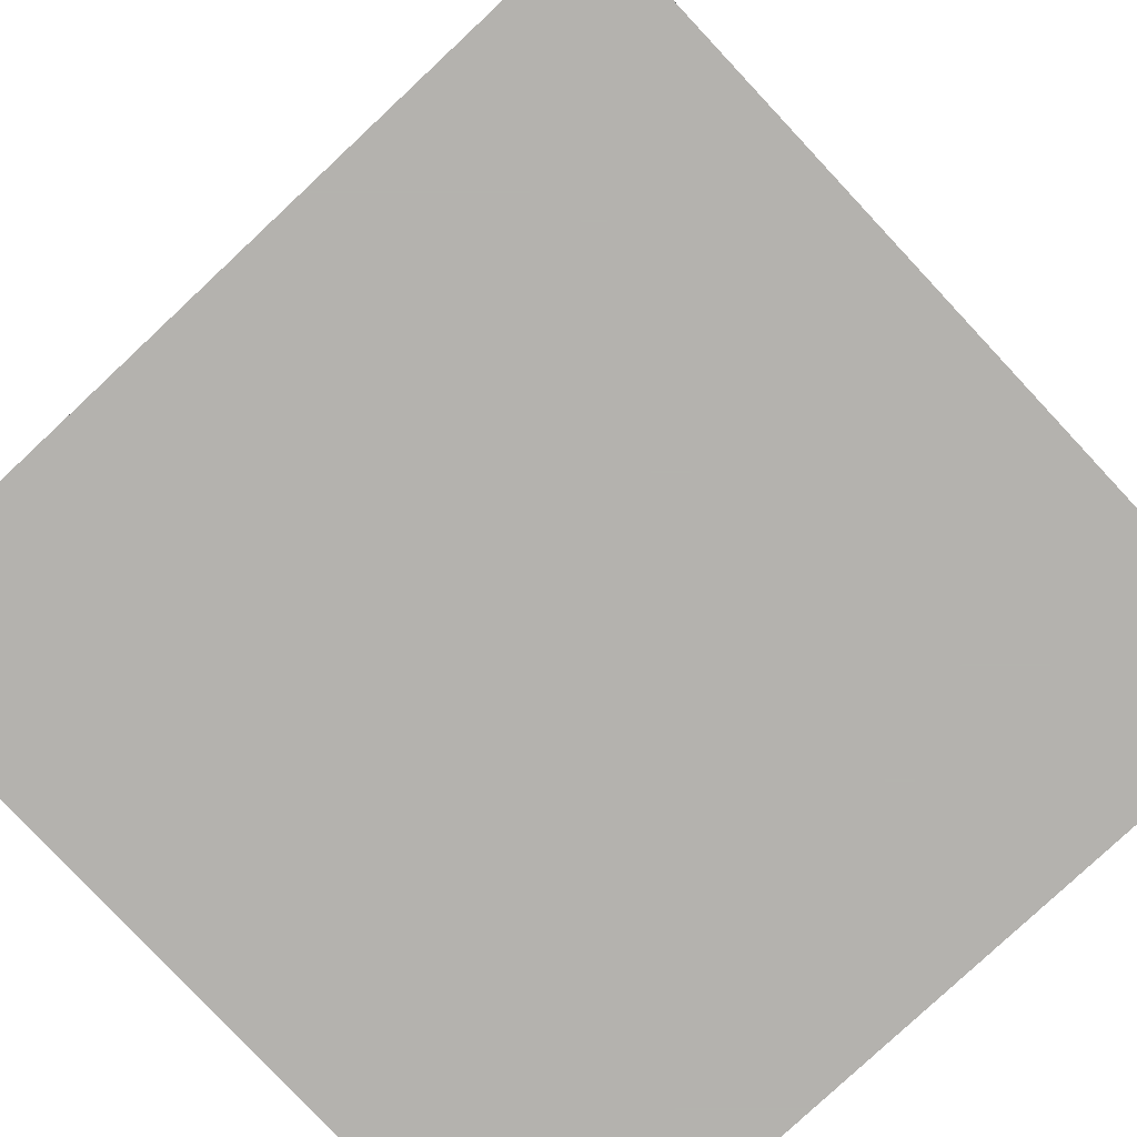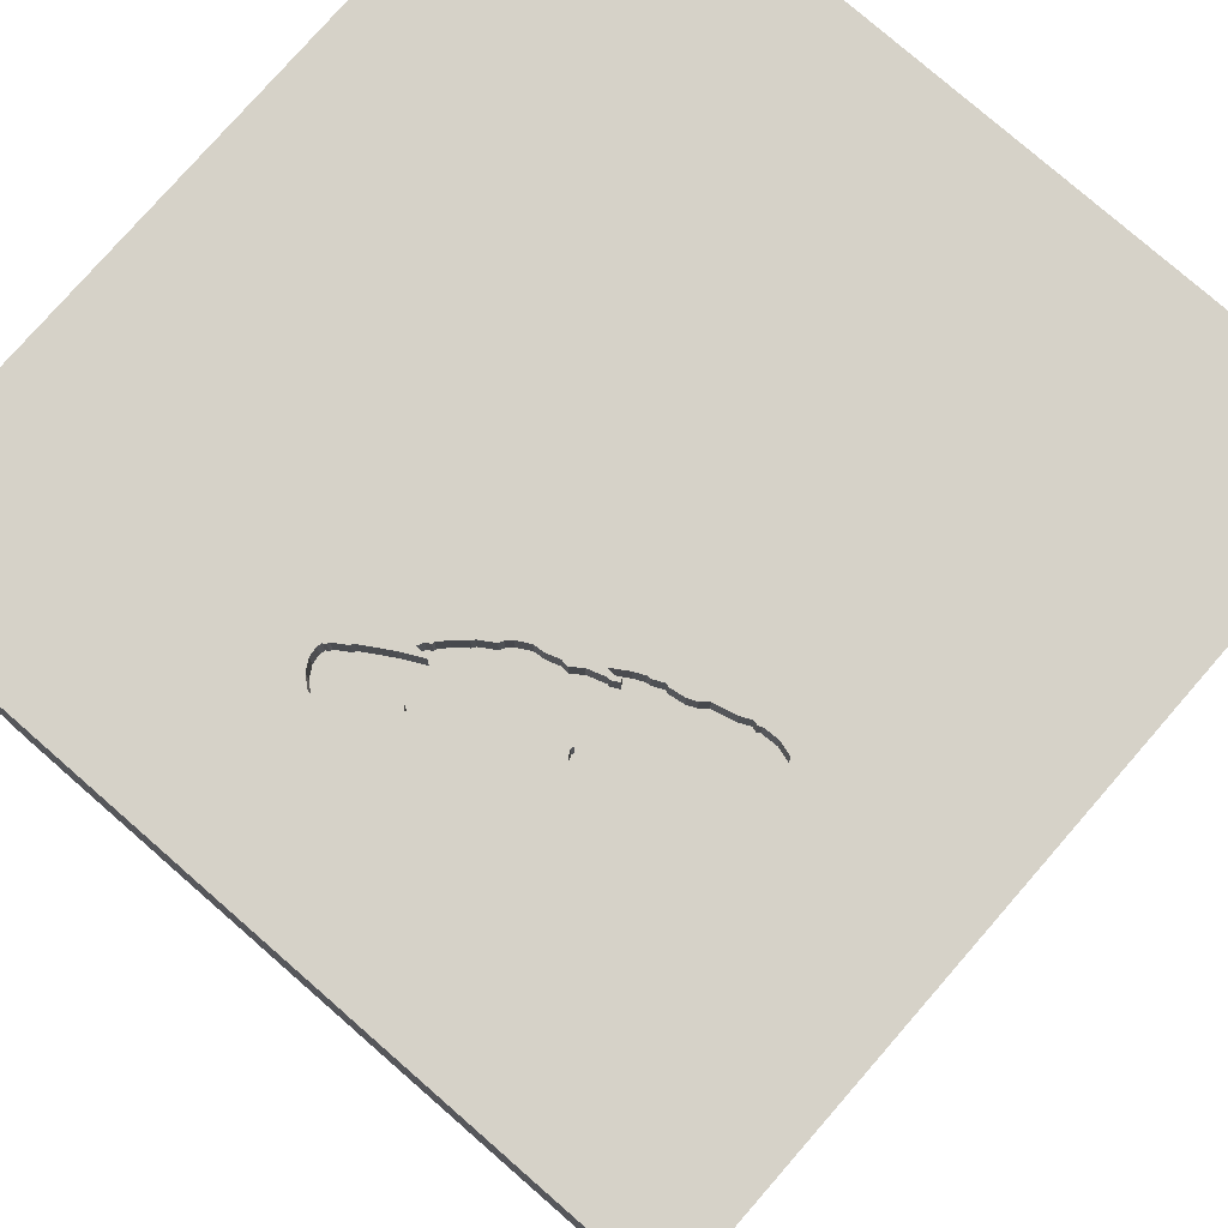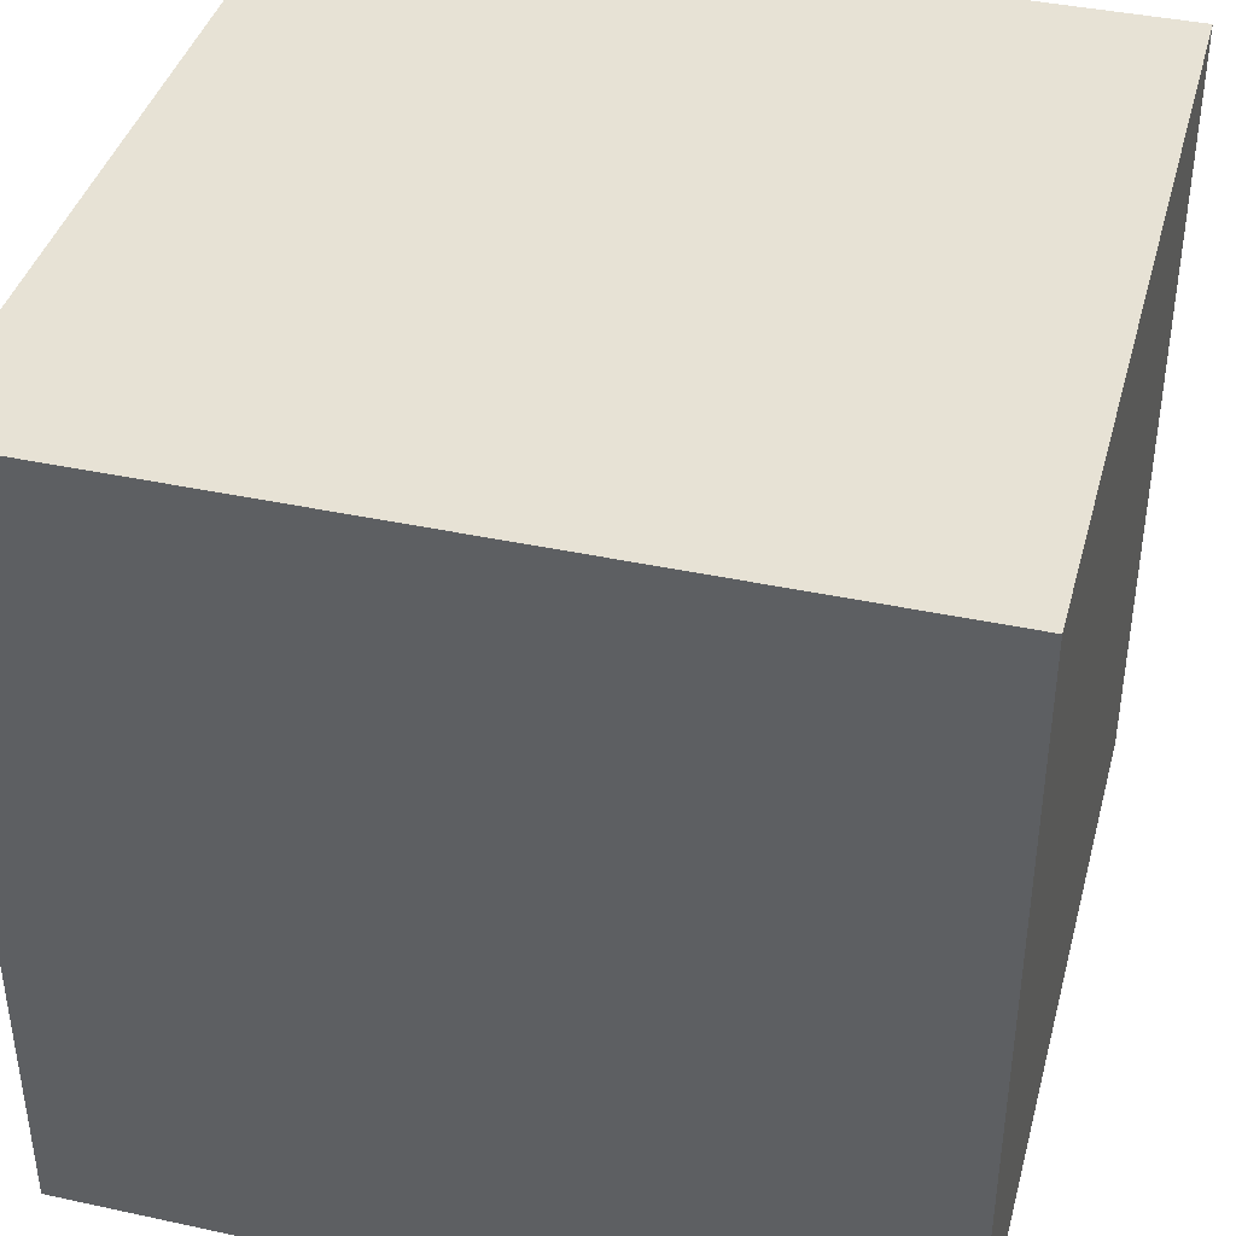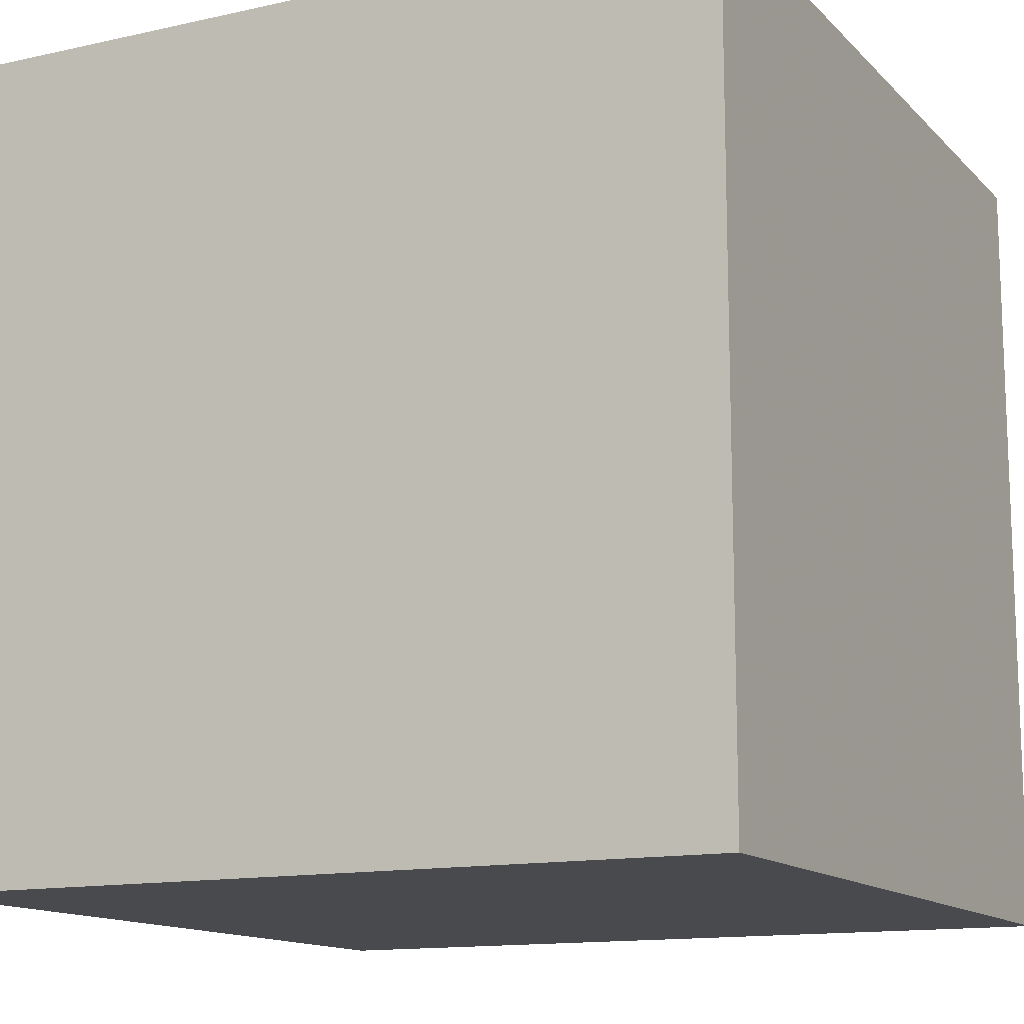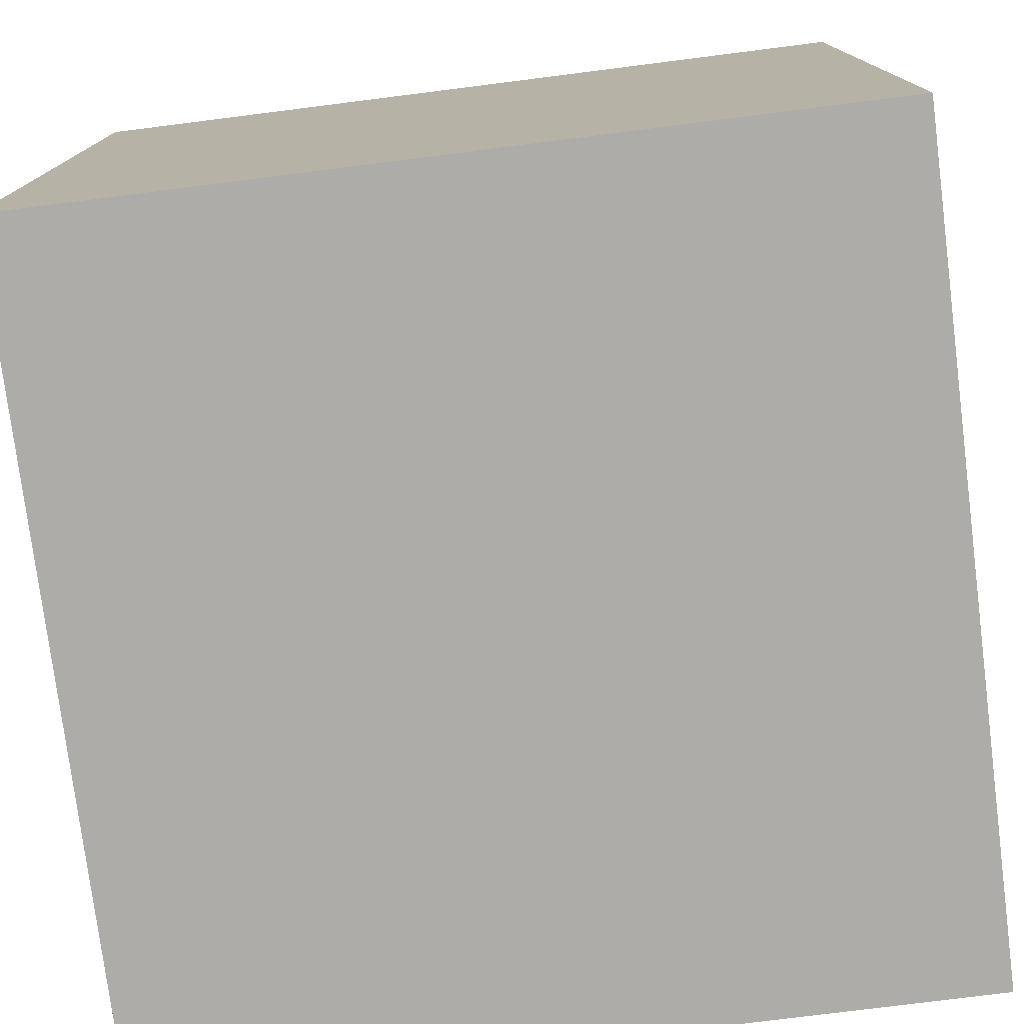
<metadata>
{"format":"obj","ext":"obj","renderer":"f3d","projection":"perspective","resolution":1024,"background":"white","views":[{"elev":-79.8,"azim":-46.9,"up":"+Z"},{"elev":78.1,"azim":-48.9,"up":"+Y"},{"elev":40.2,"azim":-75.1,"up":"+Z"},{"elev":-13.4,"azim":-153.2,"up":"+Y"},{"elev":-77.0,"azim":7.2,"up":"+Z"}]}
</metadata>
<code>
o lmfish_50
v -0.3135 1.5 0.3702
v -0.2629 1.5 0.8125
v -0.2629 1.4 0.8125
v -0.5476 1.5 0.5086
v -0.284 1.5 0.5026
v -0.284 1.4 0.5026
v -0.6493 1.5 -0.1324
v -0.6493 1.4 -0.1324
v -0.3507 1.5 0.7654
v -0.9334 1.5 -0.2538
v -0.9334 1.4 -0.2538
v -0.6771 -0.8333 1.5
v -0.6641 0.6315 1.5
v -0.8724 -0.1823 1.5
v -1.5 -1.5 -1.5
v -1.055 -1.5 -0.3385
v -0.7292 -1.5 0.7812
v -0.7975 -0.6576 -1.5
v -0.6883 1.5 0.2589
v -0.6883 1.4 0.2589
v -0.5906 1.5 0.361
v -0.5906 1.4 0.361
v -0.6965 1.5 -0.1643
v -0.6965 1.4 -0.1643
v -0.5476 1.4 0.5086
v -0.7386 1.5 0.1373
v -0.2215 1.5 0.8147
v -0.2215 1.4 0.8147
v -0.3817 1.5 0.3164
v -0.2924 1.5 0.4488
v -0.7658 1.5 -0.2678
v -0.4855 1.5 0.03485
v -0.4855 1.4 0.03485
v -0.3986 1.5 0.6951
v -0.4425 1.5 0.09832
v -0.4425 1.4 0.09832
v 0.3385 -1.055 1.5
v 0.4167 0.4687 1.5
v 0.4687 -0 1.5
v 0.1562 1.146 1.5
v 0.6641 -0.5143 1.5
v 0.4948 -1.5 0.6901
v 0.5469 -1.5 -0.2083
v 0.4297 -1.5 1.276
v 0.1562 -1.5 -0.4427
v -0.1302 -1.5 -1.5
v 0.1562 -1.5 -1.198
v -0.1042 -1.5 1.5
v 1.5 1.5 1.5
v 0 1.5 1.12
v 0.1042 1.5 -1.5
v 0.1302 1.5 1.5
v 0.7902 -0.5973 -1.5
v -0.5809 1.5 -0.07593
v -0.5809 1.4 -0.07593
v -0.4391 1.5 0.1367
v -0.4391 1.4 0.1367
v -0.3995 1.5 0.2459
v -0.3995 1.4 0.2459
v -0.307 1.5 0.384
v -0.307 1.4 0.384
v -0.3631 1.5 0.3169
v -0.259 1.5 0.547
v -0.8016 1.5 -0.0393
v -0.8016 1.4 -0.0393
v -0.8884 1.5 -0.1805
v -0.8884 1.4 -0.1805
v -0.6571 1.5 -0.08784
v -0.6571 1.4 -0.08784
v 0 -0 1.5
v -0.1823 -0.5599 1.5
v -0.07812 -1.5 0.4167
v -0.1042 0.7552 1.5
v -0.2484 1.5 0.5593
v -0.5132 1.5 0.5217
v -0.7864 1.5 0.00701
v -0.7887 1.5 -0.06846
v -0.2764 1.5 0.5196
v 1.224 0.2083 1.5
v 1.5 1.5 -1.5
v 1.5 -1.5 1.5
v 1.042 -1.5 0.4167
v 1.094 -1.5 -0.1042
v 0.293 1.5 -0.3809
v -0.4675 1.5 0.05392
v -0.4675 1.4 0.05393
v -0.7469 1.5 0.1071
v -0.3793 1.5 0.3077
v -0.3793 1.4 0.3077
v -0.2945 1.5 0.8084
v -0.2945 1.4 0.8084
v -0.5975 1.5 0.3356
v -0.5975 1.4 0.3356
v -0.424 1.5 0.183
v -0.615 1.5 -0.1042
v -0.2287 1.5 0.6397
v -0.6188 1.5 0.3952
v -0.6188 1.4 0.3952
v -0.3806 1.5 0.3123
v -0.4269 1.5 0.2102
v -0.4269 1.4 0.2102
v -0.861 1.5 -0.1447
v -0.3817 1.4 0.3164
v -0.334 1.5 0.3313
v -0.3063 1.5 0.3982
v -0.3063 1.4 0.3982
v -0.3636 1.5 0.7376
v -0.3636 1.4 0.7376
v -0.8275 1.5 -0.3318
v -0.4687 -1.5 0.1693
v -0.4427 -1.5 -1.042
v -0.4687 -1.5 -0.4167
v -0.754 1.5 -0.2599
v -0.4787 1.5 0.5465
v -0.4787 1.4 0.5465
v -0.5066 1.5 0.5294
v -0.5066 1.4 0.5294
v -1.5 0.1823 -1.094
v -1.5 0.612 0.4688
v -1.5 0.4427 -0.1562
v -1.5 1.5 1.5
v -1.5 0.2083 -0.5469
v -1.5 0.1302 -1.5
v -1.5 0.1562 1.5
v -1.5 -0.1562 0.4687
v -1.5 0.01302 1.042
v -1.5 1.237 0.4688
v -1.5 1.198 -0.1562
v -1.5 1.5 -1.5
v -1.5 -0.4688 -0.9505
v -1.5 -0.4167 0.07812
v -1.5 -0.625 0.9115
v -1.5 -0.4687 -0.4167
v -1.5 -1.5 -0.1042
v -1.5 -1.5 1.5
v -1.5 1.5 -0.1302
v -1.5 -1.12 0.2604
v -1.5 -1.198 -0.3906
v -0.7952 1.5 -0.3135
v -0.7952 1.4 -0.3135
v -0.7386 1.4 0.1373
v -0.7893 1.5 -0.0499
v -0.2882 1.5 0.4757
v -0.8101 1.5 -0.327
v -0.248 1.5 0.826
v -0.248 1.4 0.826
v 1.5 -1.5 -1.5
v -0.424 1.4 0.183
v -0.8766 1.5 -0.1725
v -0.8766 1.4 -0.1725
v -0.7864 1.4 0.00701
v -0.355 1.5 0.3379
v -0.355 1.4 0.3379
v -0.6108 1.5 -0.103
v -0.6108 1.4 -0.103
v -0.6149 1.5 0.3308
v -0.2888 1.5 0.4358
v -0.2888 1.4 0.4358
v 1.5 0.7617 -0.5794
v 1.5 0.03174 0.7959
v 1.5 -0.1562 -1.5
v 1.5 -0.1302 1.5
v 1.5 -1.5 0.1042
v 1.5 1.5 -0.1042
v -0.754 1.4 -0.2599
v -0.9003 1.5 -0.3054
v -1.263 -0.332 1.5
v -1.146 -1.5 0.1823
v -0.5518 0.8081 -1.5
v -1.25 1.5 -0.05859
v -0.5172 1.5 0.5171
v -0.7995 1.5 -0.3147
v -0.2069 1.5 0.7626
v -0.2069 1.4 0.7626
v -0.6715 1.5 0.2823
v -0.6715 1.4 0.2823
v -0.6025 1.5 0.4371
v -0.6025 1.4 0.4371
v -0.546 1.5 -0.03345
v -0.546 1.4 -0.03345
v -0.789 1.5 -0.01711
v -0.789 1.4 -0.01711
v -0.7893 1.4 -0.0499
v -0.3631 1.4 0.3169
v -0.4893 1.5 0.5342
v -0.4893 1.4 0.5342
v -0.4167 -0 1.5
v -0.3125 -1.5 1.25
v -0.5342 1.5 -0.02548
v -0.2604 -1.211 1.5
v -0.2696 1.5 0.5347
v -0.2696 1.4 0.5347
v -0.3523 1.5 0.7642
v -0.2287 1.4 0.6397
v -0.6122 1.5 0.4122
v 0.8333 0.4687 1.5
v -0.3602 1.5 0.2896
v -0.3602 1.4 0.2896
v -0.2924 1.4 0.4488
v -0.5776 1.5 0.3646
v -0.5776 1.4 0.3646
v -0.2484 1.4 0.5593
v -0.2098 1.5 0.7057
v -0.2098 1.4 0.7057
v -0.8039 1.5 -0.3159
v -0.8039 1.4 -0.3159
v -0.6554 1.5 0.2914
v -0.5849 1.5 0.4748
v -0.5849 1.4 0.4748
v -0.8275 1.4 -0.3318
v -0.6053 1.5 0.4387
v -0.9003 1.4 -0.3054
v -0.7887 1.4 -0.06846
v -0.6194 1.5 -0.1054
v -0.6194 1.4 -0.1054
v -0.5958 1.5 -0.08945
v -0.2112 1.5 0.6773
v -0.2112 1.4 0.6773
v -0.723 1.5 0.165
v -0.723 1.4 0.165
v -0.5017 1.5 0.02567
v -0.5017 1.4 0.02567
v -0.7254 1.5 0.1737
v -0.9286 1.5 -0.2712
v -0.9286 1.4 -0.2712
v -0.6288 1.5 -0.122
v -0.2136 1.5 0.686
v -0.7254 1.4 0.1737
v -0.3661 1.5 0.3441
v -0.3661 1.4 0.3441
v -0.3523 1.4 0.7642
v -0.7658 1.4 -0.2678
v -0.3986 1.4 0.6951
v -0.6554 1.4 0.2914
v -0.608 1.5 0.4403
v -0.608 1.4 0.4403
v -0.8615 1.5 -0.3273
v -0.8615 1.4 -0.3273
v -0.3246 1.5 0.3463
v -0.3246 1.4 0.3463
v -0.5342 1.4 -0.02548
v -0.6288 1.4 -0.122
v -0.7525 1.5 0.08662
v -0.7525 1.4 0.08662
v -0.861 1.4 -0.1447
v -0.216 1.5 0.6946
v -0.216 1.4 0.6946
v -0.6149 1.4 0.3308
v -0.5172 1.4 0.5171
v -0.8101 1.4 -0.327
v -0.6128 1.5 0.3735
v -0.6128 1.4 0.3735
f 48 190 135
f 124 132 135
f 135 188 48
f 12 167 135
f 167 124 135
f 124 126 132
f 135 137 134
f 17 188 135
f 134 168 135
f 190 12 135
f 12 14 167
f 132 137 135
f 137 138 134
f 168 17 135
f 188 44 48
f 124 121 126
f 126 125 132
f 132 131 137
f 48 37 190
f 190 71 12
f 12 71 14
f 134 16 168
f 168 110 17
f 17 72 188
f 110 72 17
f 72 44 188
f 167 121 124
f 125 131 132
f 138 15 134
f 81 37 48
f 37 71 190
f 15 16 134
f 16 110 168
f 44 81 48
f 71 187 14
f 14 13 167
f 131 138 137
f 13 121 167
f 126 119 125
f 131 133 138
f 37 41 71
f 121 119 126
f 16 112 110
f 72 42 44
f 70 187 71
f 187 13 14
f 133 15 138
f 42 81 44
f 81 41 37
f 41 70 71
f 125 120 131
f 133 130 15
f 15 112 16
f 119 120 125
f 110 45 72
f 70 13 187
f 131 122 133
f 112 45 110
f 41 39 70
f 120 122 131
f 15 111 112
f 72 43 42
f 121 127 119
f 45 43 72
f 82 81 42
f 70 73 13
f 122 130 133
f 73 121 13
f 111 45 112
f 43 82 42
f 39 38 70
f 38 73 70
f 119 128 120
f 41 79 39
f 127 128 119
f 111 47 45
f 43 83 82
f 81 79 41
f 122 118 130
f 39 196 38
f 73 40 121
f 15 46 111
f 82 163 81
f 160 162 81
f 79 196 39
f 38 40 73
f 121 75 171
f 211 177 195
f 121 171 4
f 235 211 195
f 121 4 208
f 235 195 121
f 121 208 235
f 121 136 127
f 120 129 122
f 130 123 15
f 18 46 15
f 160 81 163
f 107 34 121
f 121 50 9
f 121 9 193
f 121 193 107
f 75 121 34
f 114 185 116
f 116 75 34
f 34 114 116
f 121 195 97
f 21 200 92
f 121 97 251
f 251 21 92
f 121 251 92
f 121 92 156
f 170 136 121
f 136 128 127
f 128 129 120
f 118 123 130
f 18 15 123
f 45 147 43
f 162 79 81
f 40 52 121
f 50 121 52
f 175 19 121
f 156 207 175
f 121 156 175
f 26 87 121
f 122 129 118
f 169 18 123
f 46 47 111
f 47 147 45
f 83 163 82
f 90 9 50
f 2 90 50
f 50 173 27
f 145 2 50
f 27 145 50
f 223 219 26
f 121 19 223
f 26 121 223
f 170 121 87
f 53 18 169
f 43 147 83
f 196 40 38
f 50 74 96
f 217 227 246
f 203 173 50
f 217 246 203
f 50 96 217
f 217 203 50
f 181 64 170
f 170 87 243
f 170 243 76
f 170 76 181
f 196 49 40
f 49 74 50
f 74 78 191
f 191 63 74
f 77 102 170
f 64 142 77
f 170 64 77
f 84 74 49
f 74 84 5
f 5 78 74
f 102 149 170
f 79 49 196
f 143 5 84
f 157 30 143
f 84 1 60
f 157 143 84
f 60 105 157
f 84 60 157
f 170 149 66
f 224 166 170
f 10 224 170
f 170 66 10
f 136 129 128
f 129 123 118
f 53 46 18
f 147 160 163
f 49 52 40
f 84 104 239
f 84 239 1
f 129 170 166
f 139 113 129
f 144 205 172
f 144 172 139
f 144 139 129
f 109 144 129
f 129 166 237
f 129 237 109
f 129 136 170
f 46 147 47
f 147 163 83
f 162 49 79
f 84 129 113
f 113 139 31
f 160 49 162
f 84 100 58
f 88 99 62
f 197 104 84
f 58 88 62
f 197 84 58
f 58 62 197
f 53 147 46
f 49 50 52
f 94 100 84
f 84 56 94
f 29 229 152
f 99 29 152
f 99 152 62
f 23 84 113
f 169 123 129
f 35 56 84
f 85 35 84
f 23 68 7
f 214 95 84
f 84 23 7
f 226 214 84
f 84 7 226
f 159 160 147
f 189 221 32
f 32 85 84
f 84 189 32
f 84 95 154
f 84 154 216
f 84 216 54
f 84 54 179
f 84 179 189
f 80 53 169
f 51 129 84
f 164 160 159
f 164 84 49
f 51 169 129
f 80 169 51
f 161 159 147
f 80 164 159
f 164 49 160
f 80 84 164
f 80 51 84
f 80 161 53
f 161 147 53
f 80 159 161
f 174 3 28
f 3 174 91
f 174 28 173
f 146 28 3
f 90 2 3
f 3 91 90
f 174 204 91
f 27 173 28
f 28 146 27
f 2 145 146
f 146 3 2
f 204 174 173
f 173 203 204
f 247 91 204
f 145 27 146
f 91 231 9
f 9 90 91
f 231 91 247
f 203 246 247
f 247 204 203
f 231 193 9
f 108 231 247
f 246 227 247
f 231 108 193
f 108 247 194
f 227 217 218
f 218 247 227
f 107 193 108
f 233 108 194
f 194 247 218
f 217 96 218
f 108 233 34
f 34 107 108
f 194 202 233
f 194 218 96
f 96 74 202
f 202 194 96
f 233 202 192
f 233 115 34
f 74 63 202
f 192 115 233
f 63 191 192
f 192 202 63
f 114 34 115
f 192 6 115
f 192 191 78
f 115 186 114
f 78 5 6
f 6 192 78
f 6 199 115
f 185 114 186
f 199 186 115
f 5 143 6
f 143 30 199
f 199 6 143
f 116 185 186
f 186 117 116
f 199 106 186
f 249 117 186
f 106 199 158
f 186 106 230
f 30 157 158
f 158 199 30
f 75 116 117
f 117 249 75
f 230 249 186
f 106 158 105
f 61 230 106
f 157 105 158
f 249 171 75
f 249 230 201
f 105 60 106
f 240 230 61
f 61 106 60
f 249 25 4
f 4 171 249
f 201 209 249
f 103 201 230
f 153 230 240
f 1 239 240
f 240 61 1
f 61 60 1
f 249 209 25
f 201 178 209
f 103 59 201
f 103 230 29
f 152 229 230
f 230 153 152
f 240 184 153
f 240 239 104
f 25 209 4
f 201 98 178
f 209 178 236
f 89 59 103
f 59 101 201
f 229 29 230
f 103 29 99
f 184 240 198
f 62 152 153
f 153 184 62
f 198 240 104
f 104 197 198
f 208 4 209
f 98 201 252
f 195 177 178
f 178 98 195
f 209 236 208
f 211 235 236
f 236 178 211
f 88 58 59
f 59 89 88
f 99 88 89
f 89 103 99
f 101 59 58
f 58 100 101
f 201 101 93
f 184 198 62
f 197 62 198
f 98 252 97
f 22 252 201
f 98 97 195
f 177 211 178
f 235 208 236
f 100 94 101
f 92 200 201
f 201 93 92
f 234 93 101
f 251 97 252
f 21 251 252
f 252 22 21
f 22 201 21
f 148 101 94
f 200 21 201
f 234 248 93
f 57 234 101
f 101 148 57
f 156 92 93
f 93 248 156
f 248 234 156
f 20 234 57
f 94 56 57
f 57 148 94
f 207 156 234
f 176 234 20
f 220 20 57
f 234 176 207
f 19 175 176
f 176 20 19
f 20 220 228
f 222 220 57
f 36 57 56
f 56 35 36
f 175 207 176
f 20 228 19
f 228 220 223
f 222 141 220
f 86 222 57
f 57 36 86
f 223 19 228
f 219 223 220
f 141 222 244
f 220 141 26
f 26 219 220
f 33 222 86
f 35 85 86
f 86 36 35
f 141 244 87
f 87 26 141
f 180 244 222
f 32 221 222
f 222 33 32
f 85 32 33
f 33 86 85
f 244 243 87
f 244 180 69
f 180 222 241
f 221 189 222
f 76 243 244
f 244 151 76
f 69 151 244
f 55 69 180
f 189 179 180
f 180 241 189
f 241 222 189
f 151 69 182
f 69 55 155
f 55 180 54
f 179 54 180
f 151 182 76
f 183 182 69
f 155 215 69
f 216 154 155
f 155 55 216
f 54 216 55
f 181 76 182
f 65 182 183
f 69 213 183
f 95 214 215
f 215 155 95
f 215 242 69
f 155 154 95
f 182 65 181
f 142 64 65
f 65 183 142
f 69 24 213
f 77 142 183
f 183 213 77
f 214 226 215
f 242 215 226
f 8 69 242
f 64 181 65
f 24 69 23
f 245 213 24
f 226 7 242
f 69 8 68
f 8 242 7
f 68 23 69
f 23 113 24
f 213 245 102
f 102 77 213
f 24 165 245
f 7 68 8
f 165 24 113
f 150 245 165
f 113 31 165
f 245 150 102
f 165 232 150
f 232 165 31
f 149 102 150
f 67 150 232
f 66 149 150
f 150 67 66
f 67 232 206
f 140 232 31
f 31 139 140
f 67 206 212
f 232 140 206
f 139 172 140
f 67 11 66
f 225 67 212
f 238 212 206
f 172 205 206
f 206 140 172
f 10 66 11
f 67 225 11
f 166 224 225
f 225 212 166
f 212 238 166
f 206 210 238
f 205 144 206
f 224 10 11
f 11 225 224
f 237 166 238
f 250 210 206
f 109 237 238
f 238 210 109
f 250 206 144
f 144 109 210
f 210 250 144

</code>
